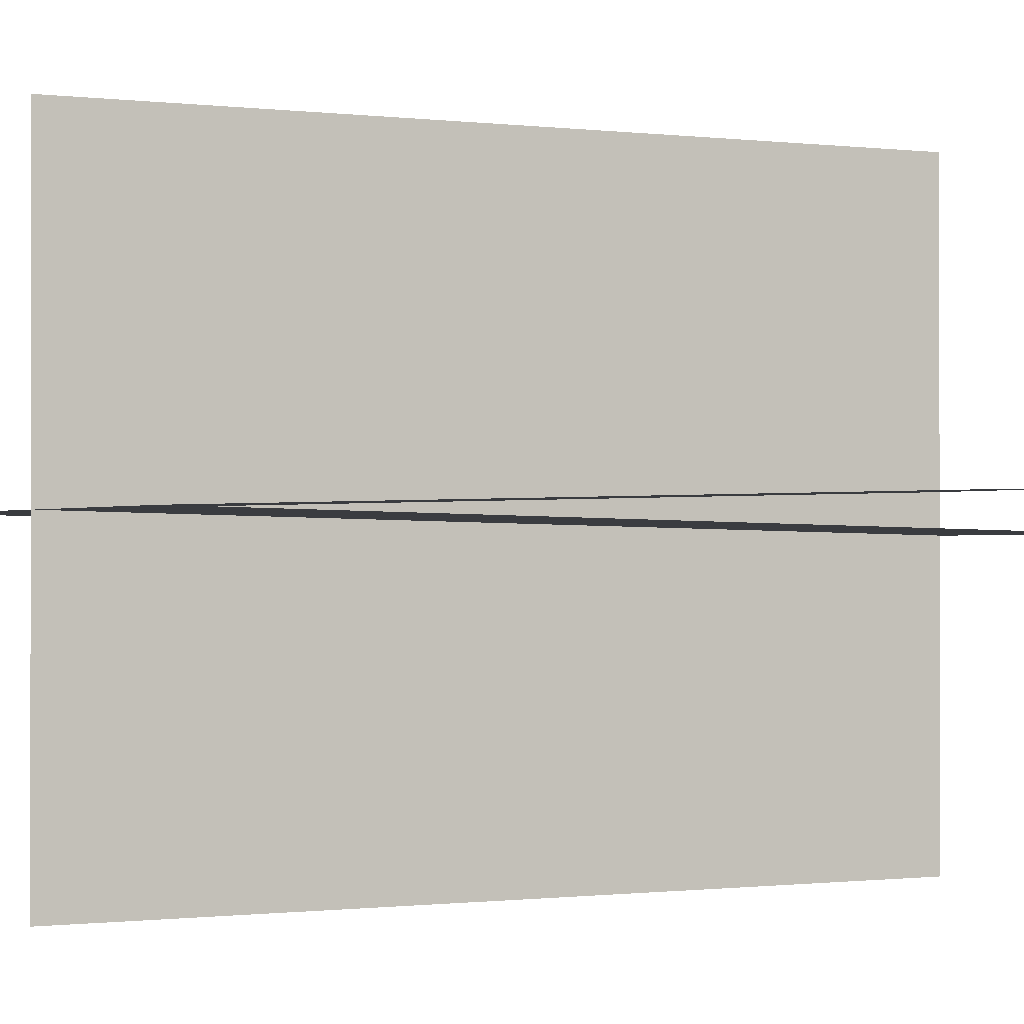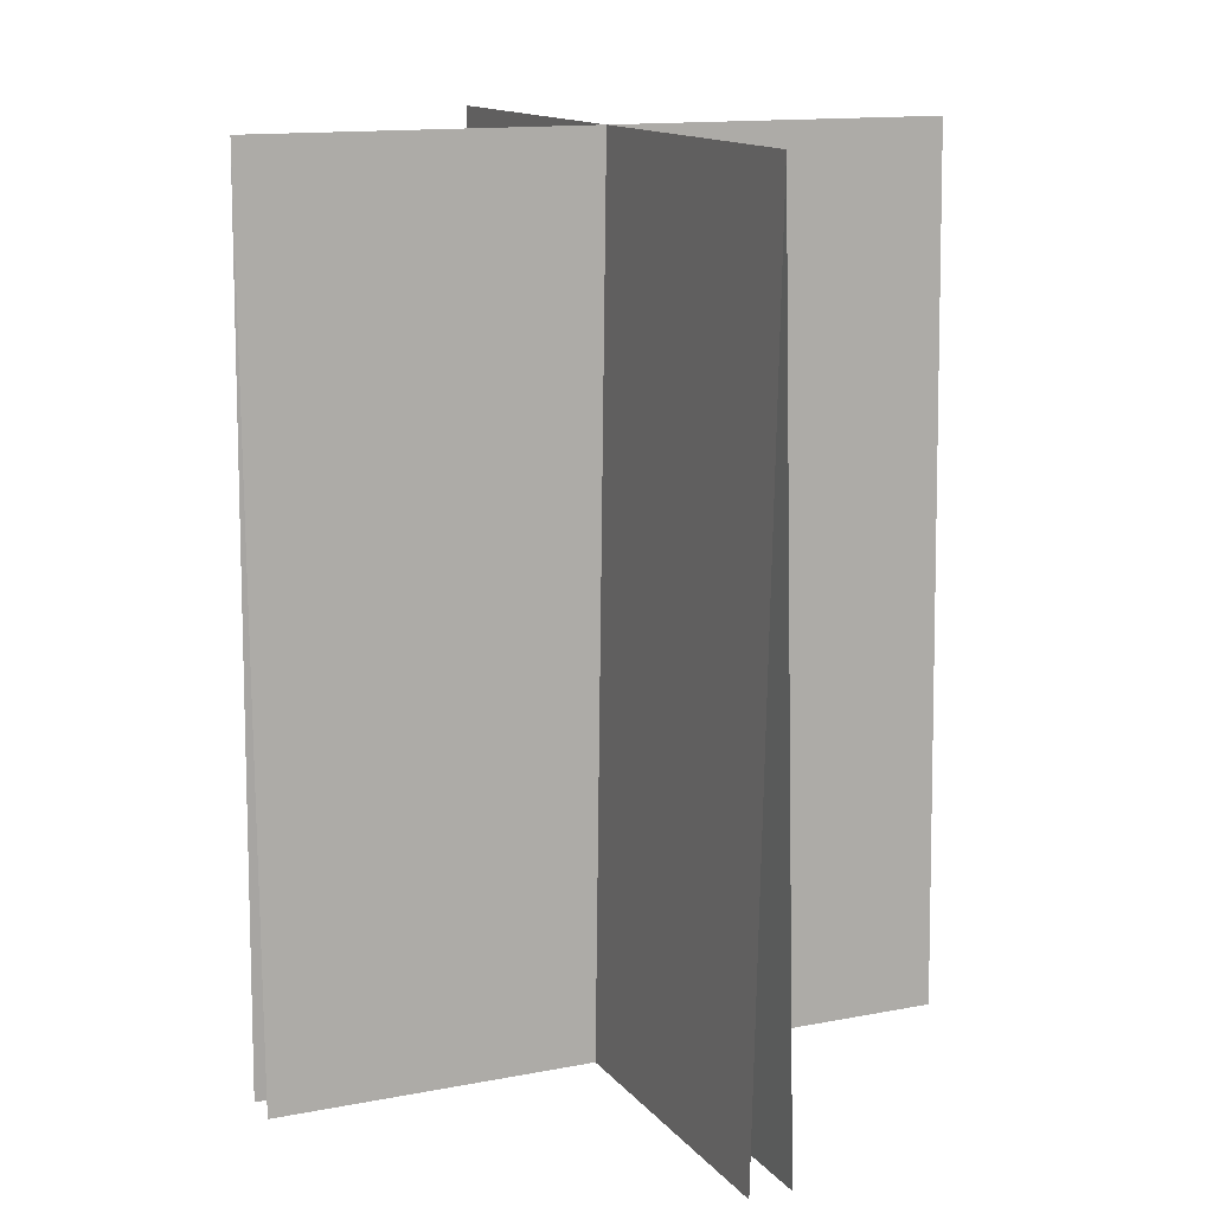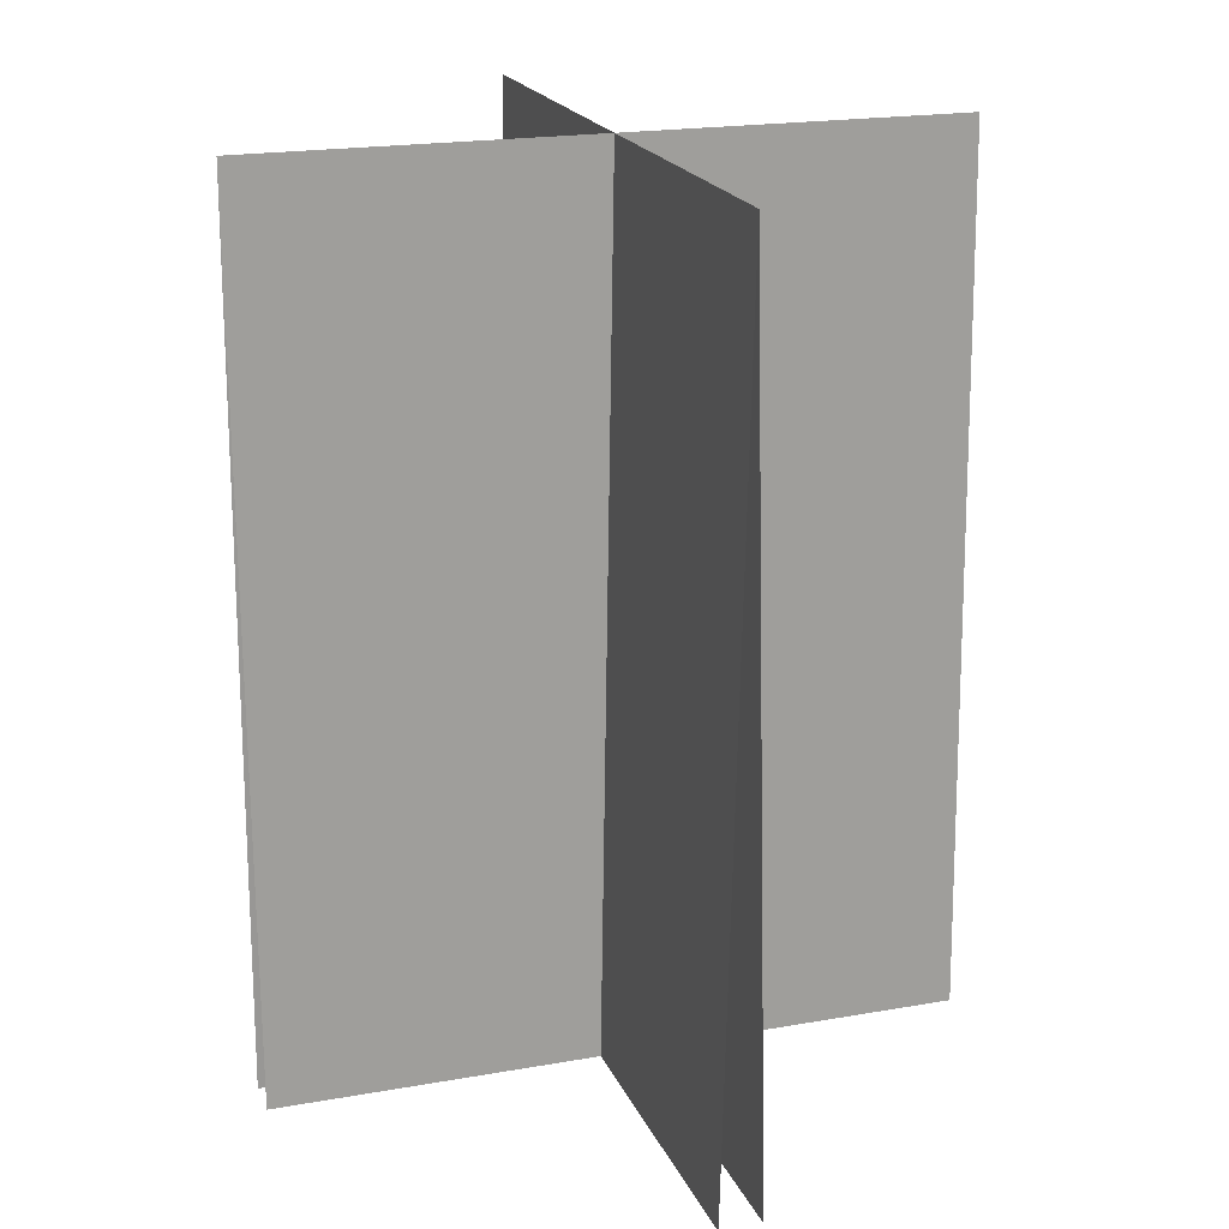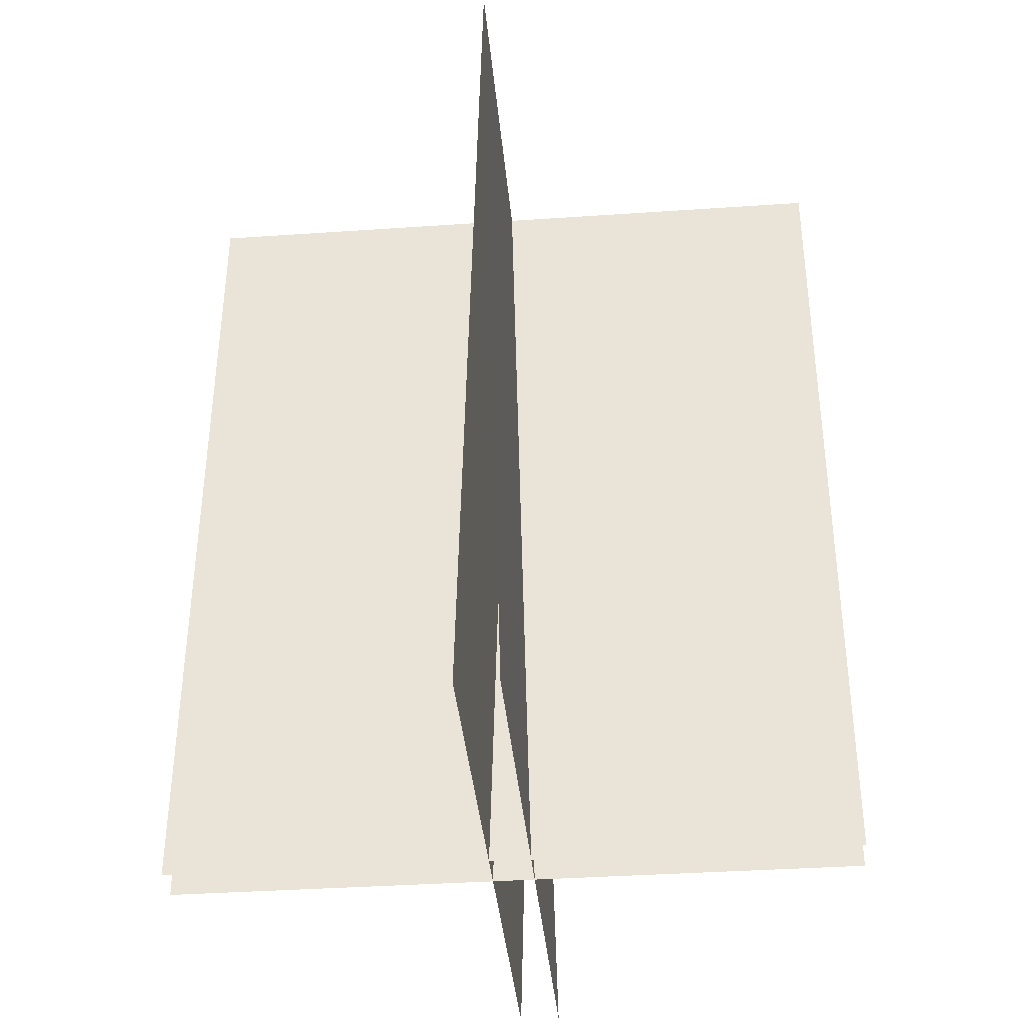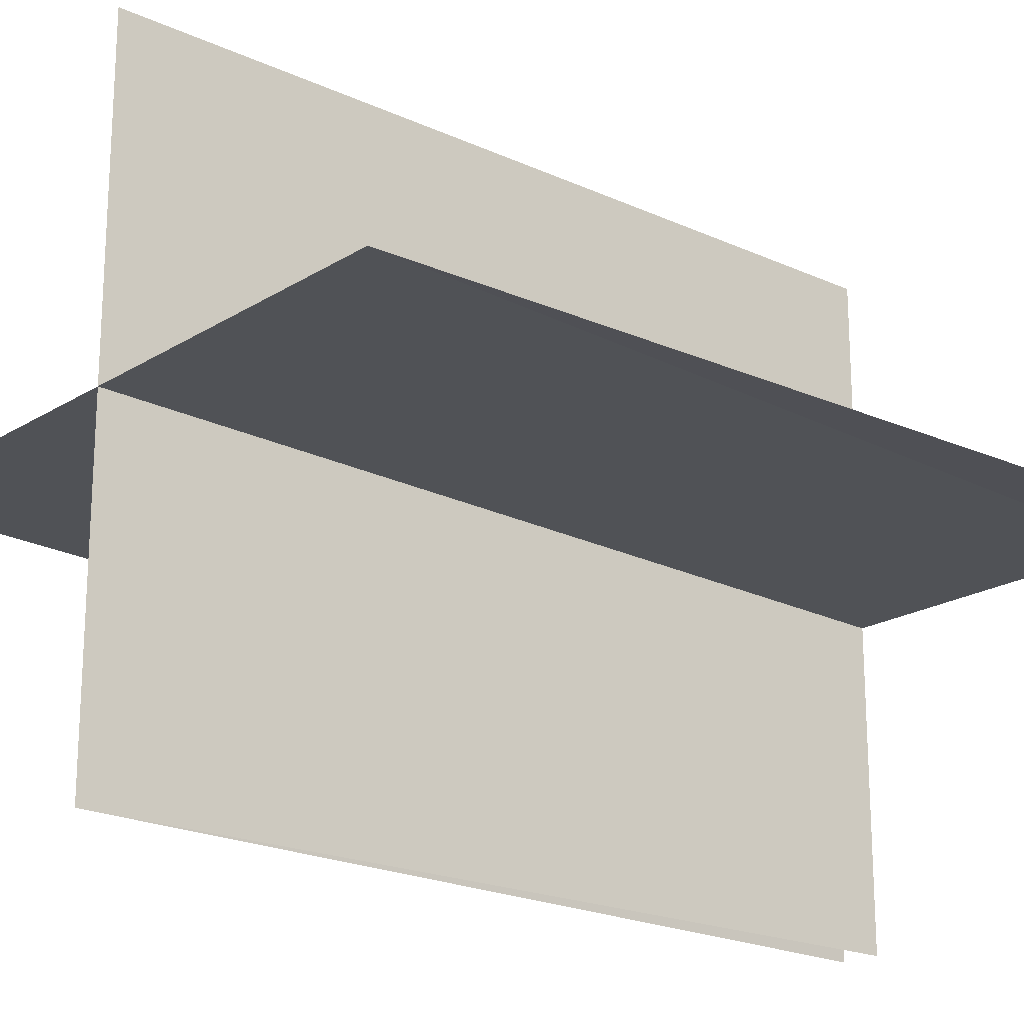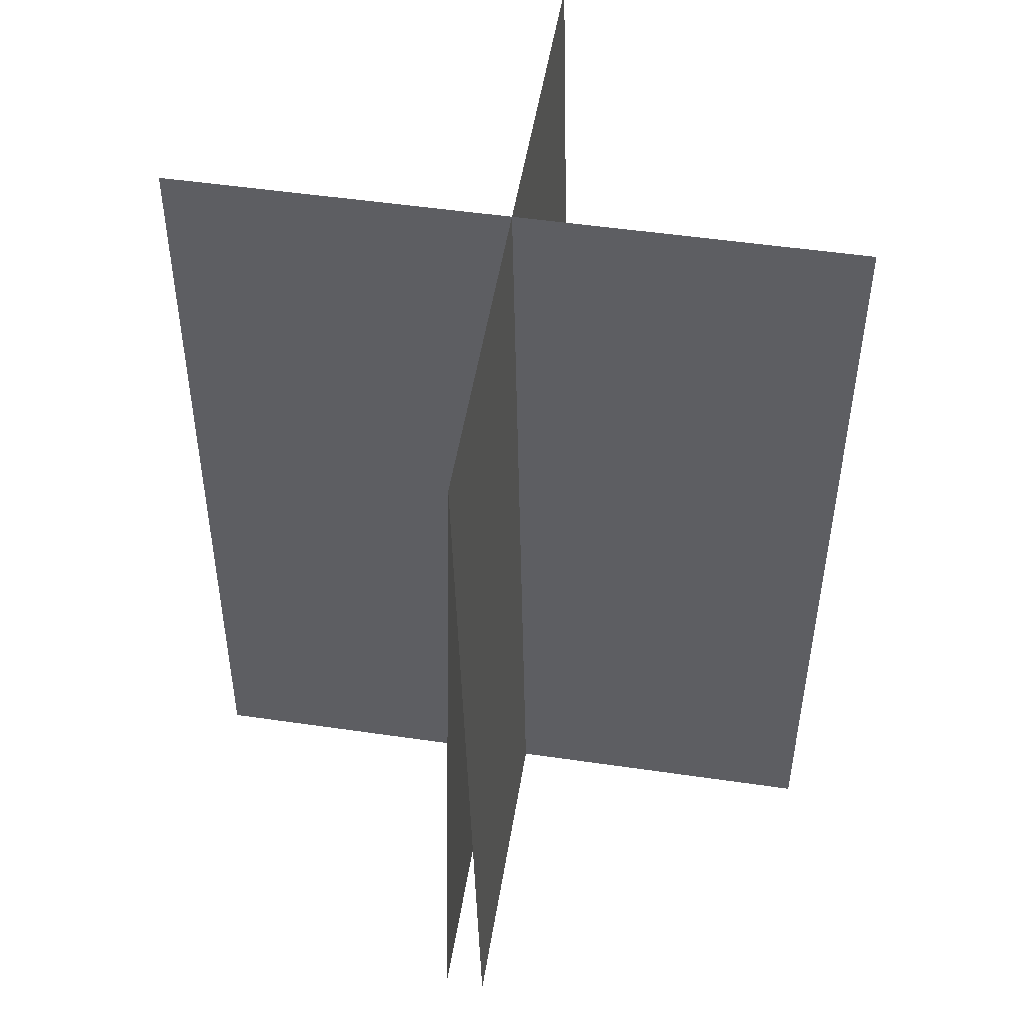
<metadata>
{"format":"obj","ext":"obj","renderer":"f3d","projection":"perspective","resolution":1024,"background":"white","views":[{"elev":-0.6,"azim":-115.0,"up":"+Z"},{"elev":13.4,"azim":66.1,"up":"+Y"},{"elev":19.7,"azim":-18.3,"up":"+Y"},{"elev":-36.8,"azim":5.1,"up":"+Y"},{"elev":-20.2,"azim":-131.3,"up":"+Z"},{"elev":50.4,"azim":-80.9,"up":"+Y"}]}
</metadata>
<code>
o grass3
v 0.1667 0 0.01
v -0.1667 0 0.01
v -0.1667 0.425 0
v 0.1667 0.425 0
v 0.1667 0 -0.01
v -0.1667 0 -0.01
v 0.01 0 -0.1667
v 0.01 0 0.1667
v 0 0.425 0.1667
v 0 0.425 -0.1667
v -0.01 0 -0.1667
v -0.01 0 0.1667
f 4 2 1
f 6 4 5
f 10 8 7
f 12 10 11
f 4 3 2
f 6 3 4
f 10 9 8
f 12 9 10

</code>
